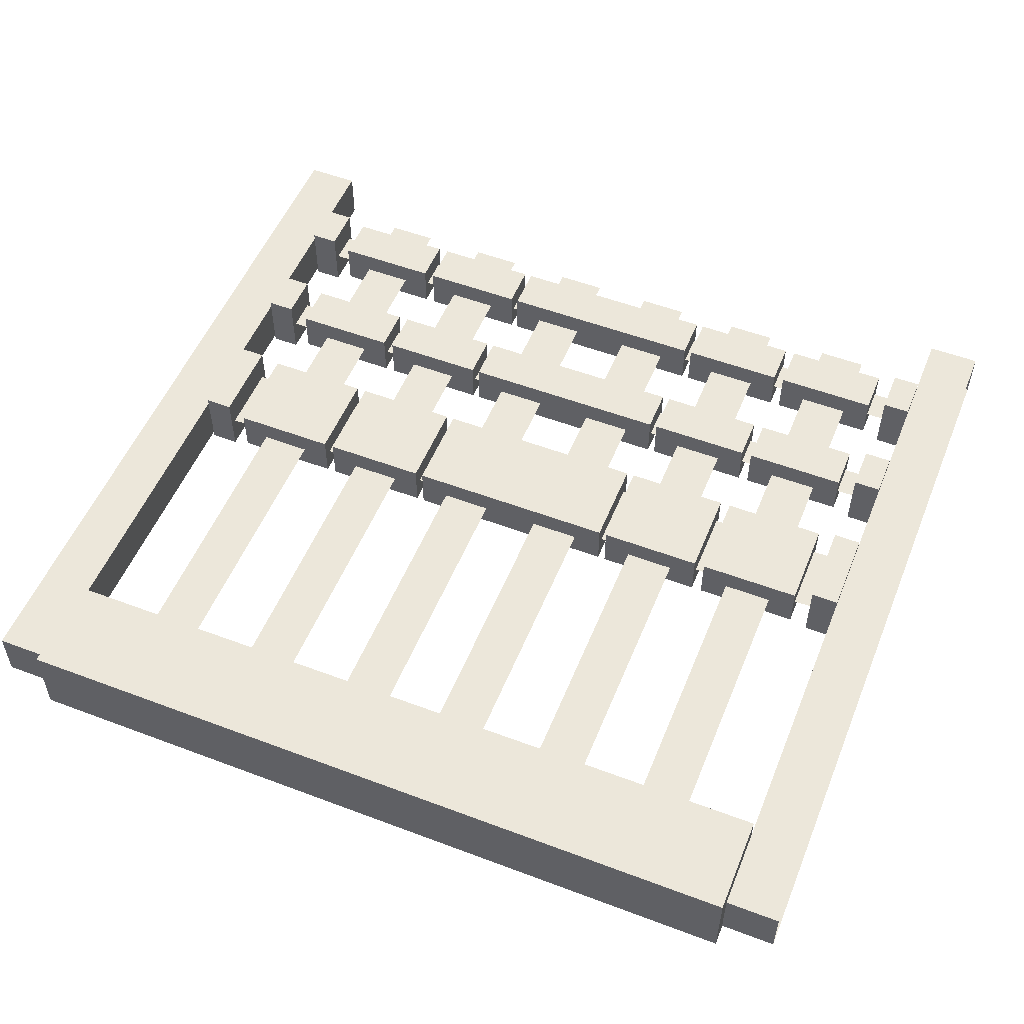
<metadata>
{"format":"obj","ext":"obj","renderer":"f3d","projection":"perspective","resolution":1024,"background":"white","views":[{"elev":53.2,"azim":-158.0,"up":"+Z"}]}
</metadata>
<code>
o model_2762
v -1.194 0.2049 0.0007717
v -0.8862 0.2049 0.0007717
v -0.8862 4.798 0.0007717
v -1.194 4.798 0.0007717
v -1.194 4.798 -0.0007717
v -0.8862 4.798 -0.0007717
v -0.8862 0.2049 -0.0007717
v -1.194 0.2049 -0.0007717
v 2.363 4.304 -0.252
v 2.363 4.304 0.252
v -2.358 4.304 0.252
v -2.358 4.304 -0.252
v 2.363 4.304 0.252
v 2.363 4.915 0.252
v -2.358 4.915 0.252
v -2.358 4.304 0.252
v 2.363 4.915 0.252
v 2.363 4.915 -0.252
v -2.358 4.915 -0.252
v -2.358 4.915 0.252
v 2.363 4.915 -0.252
v 2.363 4.304 -0.252
v -2.358 4.304 -0.252
v -2.358 4.915 -0.252
v 2.363 4.304 0.252
v 2.363 4.304 -0.252
v 2.363 4.915 -0.252
v 2.363 4.915 0.252
v -2.358 4.304 -0.252
v -2.358 4.304 0.252
v -2.358 4.915 0.252
v -2.358 4.915 -0.252
v -0.7163 2.497 0.143
v -1.364 2.497 0.143
v -1.364 1.935 0.143
v -0.7163 1.935 0.143
v -1.364 2.497 -0.143
v -1.364 2.497 0.143
v -0.7163 2.497 0.143
v -0.7163 2.497 -0.143
v -1.364 1.935 -0.143
v -1.364 2.497 -0.143
v -0.7163 2.497 -0.143
v -0.7163 1.935 -0.143
v -1.364 1.935 0.143
v -1.364 1.935 -0.143
v -0.7163 1.935 -0.143
v -0.7163 1.935 0.143
v -0.7163 1.935 0.143
v -0.7163 1.935 -0.143
v -0.7163 2.497 -0.143
v -0.7163 2.497 0.143
v -1.364 1.935 -0.143
v -1.364 1.935 0.143
v -1.364 2.497 0.143
v -1.364 2.497 -0.143
v 0.6686 1.935 0.143
v 0.6686 2.497 0.143
v -0.6686 2.497 0.143
v -0.6686 1.935 0.143
v -0.6686 2.497 0.143
v 0.6686 2.497 0.143
v 0.6686 2.497 -0.143
v -0.6686 2.497 -0.143
v 0.6686 2.497 -0.143
v 0.6686 1.935 -0.143
v -0.6686 1.935 -0.143
v -0.6686 2.497 -0.143
v 0.6686 1.935 -0.143
v 0.6686 1.935 0.143
v -0.6686 1.935 0.143
v -0.6686 1.935 -0.143
v 0.6686 1.935 0.143
v 0.6686 1.935 -0.143
v 0.6686 2.497 -0.143
v 0.6686 2.497 0.143
v -0.6686 1.935 -0.143
v -0.6686 1.935 0.143
v -0.6686 2.497 0.143
v -0.6686 2.497 -0.143
v -2.363 1.213 0
v 2.363 1.213 0
v 2.363 1.414 0.0005481
v -2.363 1.414 0.0005481
v -2.363 1.414 -0.0005481
v 2.363 1.414 -0.0005481
v 2.363 1.213 0
v -2.363 1.213 0
v 0.7163 1.176 0.143
v 1.364 1.176 0.143
v 1.364 1.455 0.143
v 0.7163 1.455 0.143
v 0.7163 1.455 0.143
v 1.364 1.455 0.143
v 1.364 1.455 -0.143
v 0.7163 1.455 -0.143
v 0.7163 1.455 -0.143
v 1.364 1.455 -0.143
v 1.364 1.176 -0.143
v 0.7163 1.176 -0.143
v 0.7163 1.176 -0.143
v 1.364 1.176 -0.143
v 1.364 1.176 0.143
v 0.7163 1.176 0.143
v 1.364 1.176 0.143
v 1.364 1.176 -0.143
v 1.364 1.455 -0.143
v 1.364 1.455 0.143
v 0.7163 1.176 -0.143
v 0.7163 1.176 0.143
v 0.7163 1.455 0.143
v 0.7163 1.455 -0.143
v -0.6686 0.4126 0.143
v 0.6686 0.4126 0.143
v 0.6686 0.6917 0.143
v -0.6686 0.6917 0.143
v -0.6686 0.6917 0.143
v 0.6686 0.6917 0.143
v 0.6686 0.6917 -0.143
v -0.6686 0.6917 -0.143
v -0.6686 0.6917 -0.143
v 0.6686 0.6917 -0.143
v 0.6686 0.4126 -0.143
v -0.6686 0.4126 -0.143
v -0.6686 0.4126 -0.143
v 0.6686 0.4126 -0.143
v 0.6686 0.4126 0.143
v -0.6686 0.4126 0.143
v 0.6686 0.4126 0.143
v 0.6686 0.4126 -0.143
v 0.6686 0.6917 -0.143
v 0.6686 0.6917 0.143
v -0.6686 0.4126 -0.143
v -0.6686 0.4126 0.143
v -0.6686 0.6917 0.143
v -0.6686 0.6917 -0.143
v 2.695 0.0002847 0.1618
v 2.695 4.828 0.1618
v 2.363 4.828 0.1618
v 2.363 0.0002847 0.1618
v 2.695 4.828 0.1618
v 2.695 4.828 -0.1618
v 2.363 4.828 -0.1618
v 2.363 4.828 0.1618
v 2.695 4.828 -0.1618
v 2.695 0.0002847 -0.1618
v 2.363 0.0002847 -0.1618
v 2.363 4.828 -0.1618
v 2.363 0.0002847 0.1618
v 2.363 4.828 0.1618
v 2.363 4.828 -0.1618
v 2.363 0.0002847 -0.1618
v 2.363 0.0002847 0.1618
v 2.363 0.0002847 -0.1618
v 2.695 0.0002847 -0.1618
v 2.695 0.0002847 0.1618
v 2.363 1.948 0.2003
v 2.363 2.484 0.2003
v 2.191 2.484 0.2003
v 2.191 1.948 0.2003
v 2.363 2.484 0.2003
v 2.363 2.484 -0.2003
v 2.191 2.484 -0.2003
v 2.191 2.484 0.2003
v 2.363 2.484 -0.2003
v 2.363 1.948 -0.2003
v 2.191 1.948 -0.2003
v 2.191 2.484 -0.2003
v 2.363 1.948 -0.2003
v 2.363 1.948 0.2003
v 2.191 1.948 0.2003
v 2.191 1.948 -0.2003
v 2.191 1.948 0.2003
v 2.191 2.484 0.2003
v 2.191 2.484 -0.2003
v 2.191 1.948 -0.2003
v 2.363 1.948 -0.2003
v 2.363 2.484 -0.2003
v 2.363 2.484 0.2003
v 2.363 1.948 0.2003
v 2.363 1.176 0.2003
v 2.363 1.455 0.2003
v 2.191 1.455 0.2003
v 2.191 1.176 0.2003
v 2.363 1.455 0.2003
v 2.363 1.455 -0.2003
v 2.191 1.455 -0.2003
v 2.191 1.455 0.2003
v 2.363 1.455 -0.2003
v 2.363 1.176 -0.2003
v 2.191 1.176 -0.2003
v 2.191 1.455 -0.2003
v 2.363 1.176 -0.2003
v 2.363 1.176 0.2003
v 2.191 1.176 0.2003
v 2.191 1.176 -0.2003
v 2.191 1.176 0.2003
v 2.191 1.455 0.2003
v 2.191 1.455 -0.2003
v 2.191 1.176 -0.2003
v 2.363 1.176 -0.2003
v 2.363 1.455 -0.2003
v 2.363 1.455 0.2003
v 2.363 1.176 0.2003
v 0.7163 0.4126 0.143
v 1.364 0.4126 0.143
v 1.364 0.6917 0.143
v 0.7163 0.6917 0.143
v 0.7163 0.6917 0.143
v 1.364 0.6917 0.143
v 1.364 0.6917 -0.143
v 0.7163 0.6917 -0.143
v 0.7163 0.6917 -0.143
v 1.364 0.6917 -0.143
v 1.364 0.4126 -0.143
v 0.7163 0.4126 -0.143
v 0.7163 0.4126 -0.143
v 1.364 0.4126 -0.143
v 1.364 0.4126 0.143
v 0.7163 0.4126 0.143
v 1.364 0.4126 0.143
v 1.364 0.4126 -0.143
v 1.364 0.6917 -0.143
v 1.364 0.6917 0.143
v 0.7163 0.4126 -0.143
v 0.7163 0.4126 0.143
v 0.7163 0.6917 0.143
v 0.7163 0.6917 -0.143
v -1.364 1.176 0.143
v -0.7163 1.176 0.143
v -0.7163 1.455 0.143
v -1.364 1.455 0.143
v -1.364 1.455 0.143
v -0.7163 1.455 0.143
v -0.7163 1.455 -0.143
v -1.364 1.455 -0.143
v -1.364 1.455 -0.143
v -0.7163 1.455 -0.143
v -0.7163 1.176 -0.143
v -1.364 1.176 -0.143
v -1.364 1.176 -0.143
v -0.7163 1.176 -0.143
v -0.7163 1.176 0.143
v -1.364 1.176 0.143
v -0.7163 1.176 0.143
v -0.7163 1.176 -0.143
v -0.7163 1.455 -0.143
v -0.7163 1.455 0.143
v -1.364 1.176 -0.143
v -1.364 1.176 0.143
v -1.364 1.455 0.143
v -1.364 1.455 -0.143
v -2.078 1.176 0.143
v -1.43 1.176 0.143
v -1.43 1.455 0.143
v -2.078 1.455 0.143
v -2.078 1.455 0.143
v -1.43 1.455 0.143
v -1.43 1.455 -0.143
v -2.078 1.455 -0.143
v -2.078 1.455 -0.143
v -1.43 1.455 -0.143
v -1.43 1.176 -0.143
v -2.078 1.176 -0.143
v -2.078 1.176 -0.143
v -1.43 1.176 -0.143
v -1.43 1.176 0.143
v -2.078 1.176 0.143
v -1.43 1.176 0.143
v -1.43 1.176 -0.143
v -1.43 1.455 -0.143
v -1.43 1.455 0.143
v -2.078 1.176 -0.143
v -2.078 1.176 0.143
v -2.078 1.455 0.143
v -2.078 1.455 -0.143
v -2.695 0.0002847 0.1618
v -2.363 0.0002847 0.1618
v -2.363 4.828 0.1618
v -2.695 4.828 0.1618
v -2.695 4.828 0.1618
v -2.363 4.828 0.1618
v -2.363 4.828 -0.1618
v -2.695 4.828 -0.1618
v -2.695 4.828 -0.1618
v -2.363 4.828 -0.1618
v -2.363 0.0002847 -0.1618
v -2.695 0.0002847 -0.1618
v -2.363 0.0002847 0.1618
v -2.363 0.0002847 -0.1618
v -2.363 4.828 -0.1618
v -2.363 4.828 0.1618
v -2.363 0.0002847 0.1618
v -2.695 0.0002847 0.1618
v -2.695 0.0002847 -0.1618
v -2.363 0.0002847 -0.1618
v 0.8862 0.2049 0.0007717
v 1.194 0.2049 0.0007717
v 1.194 4.798 0.0007717
v 0.8862 4.798 0.0007717
v 0.8862 4.798 -0.0007717
v 1.194 4.798 -0.0007717
v 1.194 0.2049 -0.0007717
v 0.8862 0.2049 -0.0007717
v 1.6 0.2049 0.0007717
v 1.908 0.2049 0.0007717
v 1.908 4.798 0.0007717
v 1.6 4.798 0.0007717
v 1.6 4.798 -0.0007717
v 1.908 4.798 -0.0007717
v 1.908 0.2049 -0.0007717
v 1.6 0.2049 -0.0007717
v -1.908 0.2049 0.0007717
v -1.6 0.2049 0.0007717
v -1.6 4.798 0.0007717
v -1.908 4.798 0.0007717
v -1.908 4.798 -0.0007717
v -1.6 4.798 -0.0007717
v -1.6 0.2049 -0.0007717
v -1.908 0.2049 -0.0007717
v -1.43 2.497 0.143
v -2.078 2.497 0.143
v -2.078 1.935 0.143
v -1.43 1.935 0.143
v -2.078 2.497 -0.143
v -2.078 2.497 0.143
v -1.43 2.497 0.143
v -1.43 2.497 -0.143
v -2.078 1.935 -0.143
v -2.078 2.497 -0.143
v -1.43 2.497 -0.143
v -1.43 1.935 -0.143
v -2.078 1.935 0.143
v -2.078 1.935 -0.143
v -1.43 1.935 -0.143
v -1.43 1.935 0.143
v -1.43 1.935 0.143
v -1.43 1.935 -0.143
v -1.43 2.497 -0.143
v -1.43 2.497 0.143
v -2.078 1.935 -0.143
v -2.078 1.935 0.143
v -2.078 2.497 0.143
v -2.078 2.497 -0.143
v -2.363 1.948 0.2003
v -2.191 1.948 0.2003
v -2.191 2.484 0.2003
v -2.363 2.484 0.2003
v -2.363 2.484 0.2003
v -2.191 2.484 0.2003
v -2.191 2.484 -0.2003
v -2.363 2.484 -0.2003
v -2.363 2.484 -0.2003
v -2.191 2.484 -0.2003
v -2.191 1.948 -0.2003
v -2.363 1.948 -0.2003
v -2.363 1.948 -0.2003
v -2.191 1.948 -0.2003
v -2.191 1.948 0.2003
v -2.363 1.948 0.2003
v -2.191 1.948 0.2003
v -2.191 1.948 -0.2003
v -2.191 2.484 -0.2003
v -2.191 2.484 0.2003
v -2.363 1.948 -0.2003
v -2.363 1.948 0.2003
v -2.363 2.484 0.2003
v -2.363 2.484 -0.2003
v -2.363 1.176 0.2003
v -2.191 1.176 0.2003
v -2.191 1.455 0.2003
v -2.363 1.455 0.2003
v -2.363 1.455 0.2003
v -2.191 1.455 0.2003
v -2.191 1.455 -0.2003
v -2.363 1.455 -0.2003
v -2.363 1.455 -0.2003
v -2.191 1.455 -0.2003
v -2.191 1.176 -0.2003
v -2.363 1.176 -0.2003
v -2.363 1.176 -0.2003
v -2.191 1.176 -0.2003
v -2.191 1.176 0.2003
v -2.363 1.176 0.2003
v -2.191 1.176 0.2003
v -2.191 1.176 -0.2003
v -2.191 1.455 -0.2003
v -2.191 1.455 0.2003
v -2.363 1.176 -0.2003
v -2.363 1.176 0.2003
v -2.363 1.455 0.2003
v -2.363 1.455 -0.2003
v -0.4884 0.2049 0.0007717
v -0.1802 0.2049 0.0007717
v -0.1802 4.798 0.0007717
v -0.4884 4.798 0.0007717
v -0.4884 4.798 -0.0007717
v -0.1802 4.798 -0.0007717
v -0.1802 0.2049 -0.0007717
v -0.4884 0.2049 -0.0007717
v 0.1802 0.2049 0.0007717
v 0.4884 0.2049 0.0007717
v 0.4884 4.798 0.0007717
v 0.1802 4.798 0.0007717
v 0.1802 4.798 -0.0007717
v 0.4884 4.798 -0.0007717
v 0.4884 0.2049 -0.0007717
v 0.1802 0.2049 -0.0007717
v 1.43 0.4126 0.143
v 2.078 0.4126 0.143
v 2.078 0.6917 0.143
v 1.43 0.6917 0.143
v 1.43 0.6917 0.143
v 2.078 0.6917 0.143
v 2.078 0.6917 -0.143
v 1.43 0.6917 -0.143
v 1.43 0.6917 -0.143
v 2.078 0.6917 -0.143
v 2.078 0.4126 -0.143
v 1.43 0.4126 -0.143
v 1.43 0.4126 -0.143
v 2.078 0.4126 -0.143
v 2.078 0.4126 0.143
v 1.43 0.4126 0.143
v 2.078 0.4126 0.143
v 2.078 0.4126 -0.143
v 2.078 0.6917 -0.143
v 2.078 0.6917 0.143
v 1.43 0.4126 -0.143
v 1.43 0.4126 0.143
v 1.43 0.6917 0.143
v 1.43 0.6917 -0.143
v 2.363 0.4126 0.2003
v 2.363 0.6917 0.2003
v 2.191 0.6917 0.2003
v 2.191 0.4126 0.2003
v 2.363 0.6917 0.2003
v 2.363 0.6917 -0.2003
v 2.191 0.6917 -0.2003
v 2.191 0.6917 0.2003
v 2.363 0.6917 -0.2003
v 2.363 0.4126 -0.2003
v 2.191 0.4126 -0.2003
v 2.191 0.6917 -0.2003
v 2.363 0.4126 -0.2003
v 2.363 0.4126 0.2003
v 2.191 0.4126 0.2003
v 2.191 0.4126 -0.2003
v 2.191 0.4126 0.2003
v 2.191 0.6917 0.2003
v 2.191 0.6917 -0.2003
v 2.191 0.4126 -0.2003
v 2.363 0.4126 -0.2003
v 2.363 0.6917 -0.2003
v 2.363 0.6917 0.2003
v 2.363 0.4126 0.2003
v -1.364 0.4126 0.143
v -0.7163 0.4126 0.143
v -0.7163 0.6917 0.143
v -1.364 0.6917 0.143
v -1.364 0.6917 0.143
v -0.7163 0.6917 0.143
v -0.7163 0.6917 -0.143
v -1.364 0.6917 -0.143
v -1.364 0.6917 -0.143
v -0.7163 0.6917 -0.143
v -0.7163 0.4126 -0.143
v -1.364 0.4126 -0.143
v -1.364 0.4126 -0.143
v -0.7163 0.4126 -0.143
v -0.7163 0.4126 0.143
v -1.364 0.4126 0.143
v -0.7163 0.4126 0.143
v -0.7163 0.4126 -0.143
v -0.7163 0.6917 -0.143
v -0.7163 0.6917 0.143
v -1.364 0.4126 -0.143
v -1.364 0.4126 0.143
v -1.364 0.6917 0.143
v -1.364 0.6917 -0.143
v -2.363 0.4126 0.2003
v -2.191 0.4126 0.2003
v -2.191 0.6917 0.2003
v -2.363 0.6917 0.2003
v -2.363 0.6917 0.2003
v -2.191 0.6917 0.2003
v -2.191 0.6917 -0.2003
v -2.363 0.6917 -0.2003
v -2.363 0.6917 -0.2003
v -2.191 0.6917 -0.2003
v -2.191 0.4126 -0.2003
v -2.363 0.4126 -0.2003
v -2.363 0.4126 -0.2003
v -2.191 0.4126 -0.2003
v -2.191 0.4126 0.2003
v -2.363 0.4126 0.2003
v -2.191 0.4126 0.2003
v -2.191 0.4126 -0.2003
v -2.191 0.6917 -0.2003
v -2.191 0.6917 0.2003
v -2.363 0.4126 -0.2003
v -2.363 0.4126 0.2003
v -2.363 0.6917 0.2003
v -2.363 0.6917 -0.2003
v -2.078 0.4126 0.143
v -1.43 0.4126 0.143
v -1.43 0.6917 0.143
v -2.078 0.6917 0.143
v -2.078 0.6917 0.143
v -1.43 0.6917 0.143
v -1.43 0.6917 -0.143
v -2.078 0.6917 -0.143
v -2.078 0.6917 -0.143
v -1.43 0.6917 -0.143
v -1.43 0.4126 -0.143
v -2.078 0.4126 -0.143
v -2.078 0.4126 -0.143
v -1.43 0.4126 -0.143
v -1.43 0.4126 0.143
v -2.078 0.4126 0.143
v -1.43 0.4126 0.143
v -1.43 0.4126 -0.143
v -1.43 0.6917 -0.143
v -1.43 0.6917 0.143
v -2.078 0.4126 -0.143
v -2.078 0.4126 0.143
v -2.078 0.6917 0.143
v -2.078 0.6917 -0.143
v -2.363 0.4494 0
v 2.363 0.4494 0
v 2.363 0.651 0.0005481
v -2.363 0.651 0.0005481
v -2.363 0.651 -0.0005481
v 2.363 0.651 -0.0005481
v 2.363 0.4494 0
v -2.363 0.4494 0
v -0.6686 1.176 0.143
v 0.6686 1.176 0.143
v 0.6686 1.455 0.143
v -0.6686 1.455 0.143
v -0.6686 1.455 0.143
v 0.6686 1.455 0.143
v 0.6686 1.455 -0.143
v -0.6686 1.455 -0.143
v -0.6686 1.455 -0.143
v 0.6686 1.455 -0.143
v 0.6686 1.176 -0.143
v -0.6686 1.176 -0.143
v -0.6686 1.176 -0.143
v 0.6686 1.176 -0.143
v 0.6686 1.176 0.143
v -0.6686 1.176 0.143
v 0.6686 1.176 0.143
v 0.6686 1.176 -0.143
v 0.6686 1.455 -0.143
v 0.6686 1.455 0.143
v -0.6686 1.176 -0.143
v -0.6686 1.176 0.143
v -0.6686 1.455 0.143
v -0.6686 1.455 -0.143
v 1.43 1.176 0.143
v 2.078 1.176 0.143
v 2.078 1.455 0.143
v 1.43 1.455 0.143
v 1.43 1.455 0.143
v 2.078 1.455 0.143
v 2.078 1.455 -0.143
v 1.43 1.455 -0.143
v 1.43 1.455 -0.143
v 2.078 1.455 -0.143
v 2.078 1.176 -0.143
v 1.43 1.176 -0.143
v 1.43 1.176 -0.143
v 2.078 1.176 -0.143
v 2.078 1.176 0.143
v 1.43 1.176 0.143
v 2.078 1.176 0.143
v 2.078 1.176 -0.143
v 2.078 1.455 -0.143
v 2.078 1.455 0.143
v 1.43 1.176 -0.143
v 1.43 1.176 0.143
v 1.43 1.455 0.143
v 1.43 1.455 -0.143
v -2.363 1.991 0.0005481
v 2.363 1.991 0.0005481
v 2.363 2.44 0
v -2.363 2.44 0
v -2.363 2.44 0
v 2.363 2.44 0
v 2.363 1.991 -0.0005481
v -2.363 1.991 -0.0005481
v 1.366 2.497 0.143
v 0.7181 2.497 0.143
v 0.7181 1.935 0.143
v 1.366 1.935 0.143
v 0.7181 2.497 -0.143
v 0.7181 2.497 0.143
v 1.366 2.497 0.143
v 1.366 2.497 -0.143
v 0.7181 1.935 -0.143
v 0.7181 2.497 -0.143
v 1.366 2.497 -0.143
v 1.366 1.935 -0.143
v 0.7181 1.935 0.143
v 0.7181 1.935 -0.143
v 1.366 1.935 -0.143
v 1.366 1.935 0.143
v 1.366 1.935 0.143
v 1.366 1.935 -0.143
v 1.366 2.497 -0.143
v 1.366 2.497 0.143
v 0.7181 1.935 -0.143
v 0.7181 1.935 0.143
v 0.7181 2.497 0.143
v 0.7181 2.497 -0.143
v 2.076 2.497 0.143
v 1.428 2.497 0.143
v 1.428 1.935 0.143
v 2.076 1.935 0.143
v 1.428 2.497 -0.143
v 1.428 2.497 0.143
v 2.076 2.497 0.143
v 2.076 2.497 -0.143
v 1.428 1.935 -0.143
v 1.428 2.497 -0.143
v 2.076 2.497 -0.143
v 2.076 1.935 -0.143
v 1.428 1.935 0.143
v 1.428 1.935 -0.143
v 2.076 1.935 -0.143
v 2.076 1.935 0.143
v 2.076 1.935 0.143
v 2.076 1.935 -0.143
v 2.076 2.497 -0.143
v 2.076 2.497 0.143
v 1.428 1.935 -0.143
v 1.428 1.935 0.143
v 1.428 2.497 0.143
v 1.428 2.497 -0.143
g surface_000
f 5 7 8
f 5 6 7
f 1 3 4
f 1 2 3
f 29 31 32
f 29 30 31
f 25 27 28
f 25 26 27
f 21 23 24
f 21 22 23
f 17 19 20
f 17 18 19
f 13 15 16
f 13 14 15
f 9 11 12
f 9 10 11
f 53 55 56
f 53 54 55
f 49 51 52
f 49 50 51
f 45 47 48
f 45 46 47
f 41 43 44
f 41 42 43
f 37 39 40
f 37 38 39
f 33 35 36
f 33 34 35
f 77 79 80
f 77 78 79
f 73 75 76
f 73 74 75
f 69 71 72
f 69 70 71
f 65 67 68
f 65 66 67
f 61 63 64
f 61 62 63
f 57 59 60
f 57 58 59
f 85 87 88
f 85 86 87
f 81 83 84
f 81 82 83
f 109 111 112
f 109 110 111
f 105 107 108
f 105 106 107
f 101 103 104
f 101 102 103
f 97 99 100
f 97 98 99
f 93 95 96
f 93 94 95
f 89 91 92
f 89 90 91
f 133 135 136
f 133 134 135
f 129 131 132
f 129 130 131
f 125 127 128
f 125 126 127
f 121 123 124
f 121 122 123
f 117 119 120
f 117 118 119
f 113 115 116
f 113 114 115
f 153 155 156
f 153 154 155
f 149 151 152
f 149 150 151
f 145 147 148
f 145 146 147
f 141 143 144
f 141 142 143
f 137 139 140
f 137 138 139
f 177 179 180
f 177 178 179
f 173 175 176
f 173 174 175
f 169 171 172
f 169 170 171
f 165 167 168
f 165 166 167
f 161 163 164
f 161 162 163
f 157 159 160
f 157 158 159
f 201 203 204
f 201 202 203
f 197 199 200
f 197 198 199
f 193 195 196
f 193 194 195
f 189 191 192
f 189 190 191
f 185 187 188
f 185 186 187
f 181 183 184
f 181 182 183
f 225 227 228
f 225 226 227
f 221 223 224
f 221 222 223
f 217 219 220
f 217 218 219
f 213 215 216
f 213 214 215
f 209 211 212
f 209 210 211
f 205 207 208
f 205 206 207
f 249 251 252
f 249 250 251
f 245 247 248
f 245 246 247
f 241 243 244
f 241 242 243
f 237 239 240
f 237 238 239
f 233 235 236
f 233 234 235
f 229 231 232
f 229 230 231
f 273 275 276
f 273 274 275
f 269 271 272
f 269 270 271
f 265 267 268
f 265 266 267
f 261 263 264
f 261 262 263
f 257 259 260
f 257 258 259
f 253 255 256
f 253 254 255
f 293 295 296
f 293 294 295
f 289 291 292
f 289 290 291
f 285 287 288
f 285 286 287
f 281 283 284
f 281 282 283
f 277 279 280
f 277 278 279
f 301 303 304
f 301 302 303
f 297 299 300
f 297 298 299
f 309 311 312
f 309 310 311
f 305 307 308
f 305 306 307
f 317 319 320
f 317 318 319
f 313 315 316
f 313 314 315
f 341 343 344
f 341 342 343
f 337 339 340
f 337 338 339
f 333 335 336
f 333 334 335
f 329 331 332
f 329 330 331
f 325 327 328
f 325 326 327
f 321 323 324
f 321 322 323
f 365 367 368
f 365 366 367
f 361 363 364
f 361 362 363
f 357 359 360
f 357 358 359
f 353 355 356
f 353 354 355
f 349 351 352
f 349 350 351
f 345 347 348
f 345 346 347
f 389 391 392
f 389 390 391
f 385 387 388
f 385 386 387
f 381 383 384
f 381 382 383
f 377 379 380
f 377 378 379
f 373 375 376
f 373 374 375
f 369 371 372
f 369 370 371
f 397 399 400
f 397 398 399
f 393 395 396
f 393 394 395
f 405 407 408
f 405 406 407
f 401 403 404
f 401 402 403
f 429 431 432
f 429 430 431
f 425 427 428
f 425 426 427
f 421 423 424
f 421 422 423
f 417 419 420
f 417 418 419
f 413 415 416
f 413 414 415
f 409 411 412
f 409 410 411
f 453 455 456
f 453 454 455
f 449 451 452
f 449 450 451
f 445 447 448
f 445 446 447
f 441 443 444
f 441 442 443
f 437 439 440
f 437 438 439
f 433 435 436
f 433 434 435
f 477 479 480
f 477 478 479
f 473 475 476
f 473 474 475
f 469 471 472
f 469 470 471
f 465 467 468
f 465 466 467
f 461 463 464
f 461 462 463
f 457 459 460
f 457 458 459
f 501 503 504
f 501 502 503
f 497 499 500
f 497 498 499
f 493 495 496
f 493 494 495
f 489 491 492
f 489 490 491
f 485 487 488
f 485 486 487
f 481 483 484
f 481 482 483
f 525 527 528
f 525 526 527
f 521 523 524
f 521 522 523
f 517 519 520
f 517 518 519
f 513 515 516
f 513 514 515
f 509 511 512
f 509 510 511
f 505 507 508
f 505 506 507
f 533 535 536
f 533 534 535
f 529 531 532
f 529 530 531
f 557 559 560
f 557 558 559
f 553 555 556
f 553 554 555
f 549 551 552
f 549 550 551
f 545 547 548
f 545 546 547
f 541 543 544
f 541 542 543
f 537 539 540
f 537 538 539
f 581 583 584
f 581 582 583
f 577 579 580
f 577 578 579
f 573 575 576
f 573 574 575
f 569 571 572
f 569 570 571
f 565 567 568
f 565 566 567
f 561 563 564
f 561 562 563
f 589 591 592
f 589 590 591
f 585 587 588
f 585 586 587
f 613 615 616
f 613 614 615
f 609 611 612
f 609 610 611
f 605 607 608
f 605 606 607
f 601 603 604
f 601 602 603
f 597 599 600
f 597 598 599
f 593 595 596
f 593 594 595
f 637 639 640
f 637 638 639
f 633 635 636
f 633 634 635
f 629 631 632
f 629 630 631
f 625 627 628
f 625 626 627
f 621 623 624
f 621 622 623
f 617 619 620
f 617 618 619

</code>
